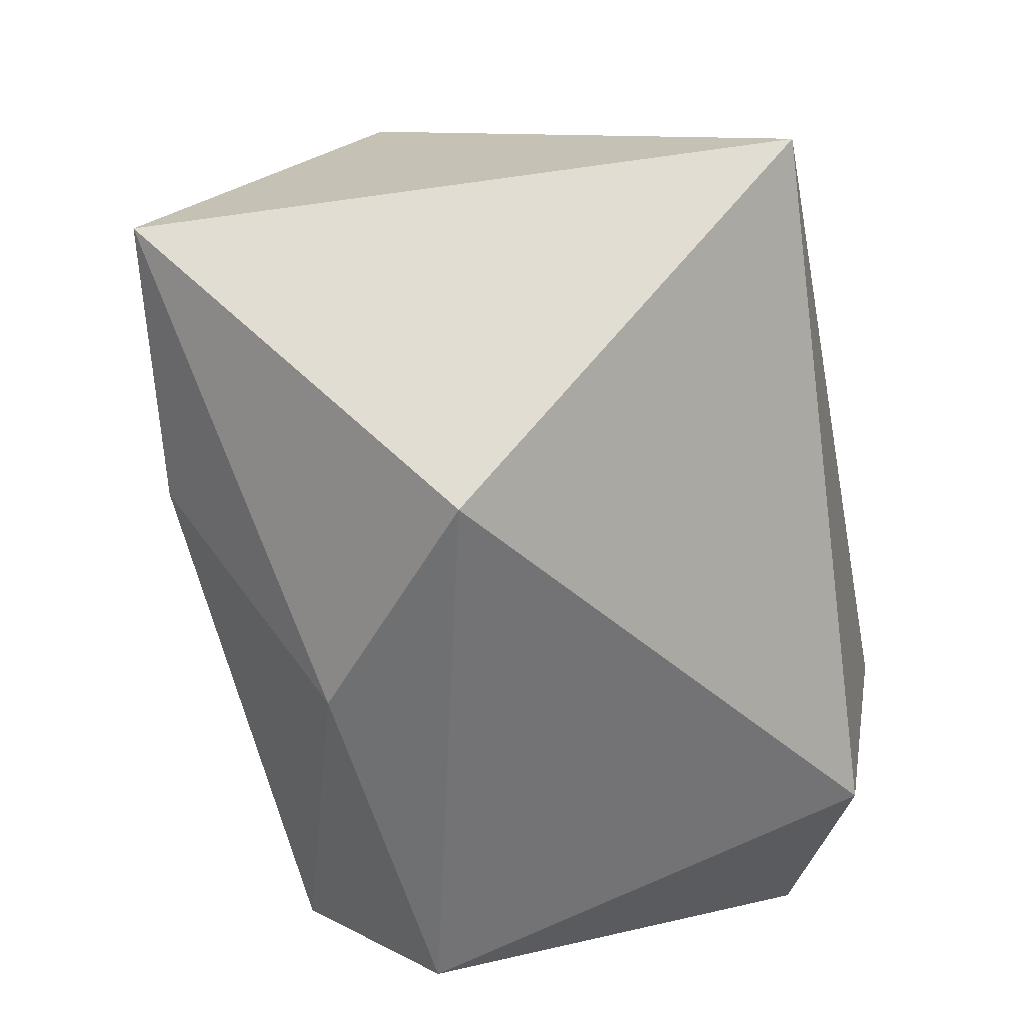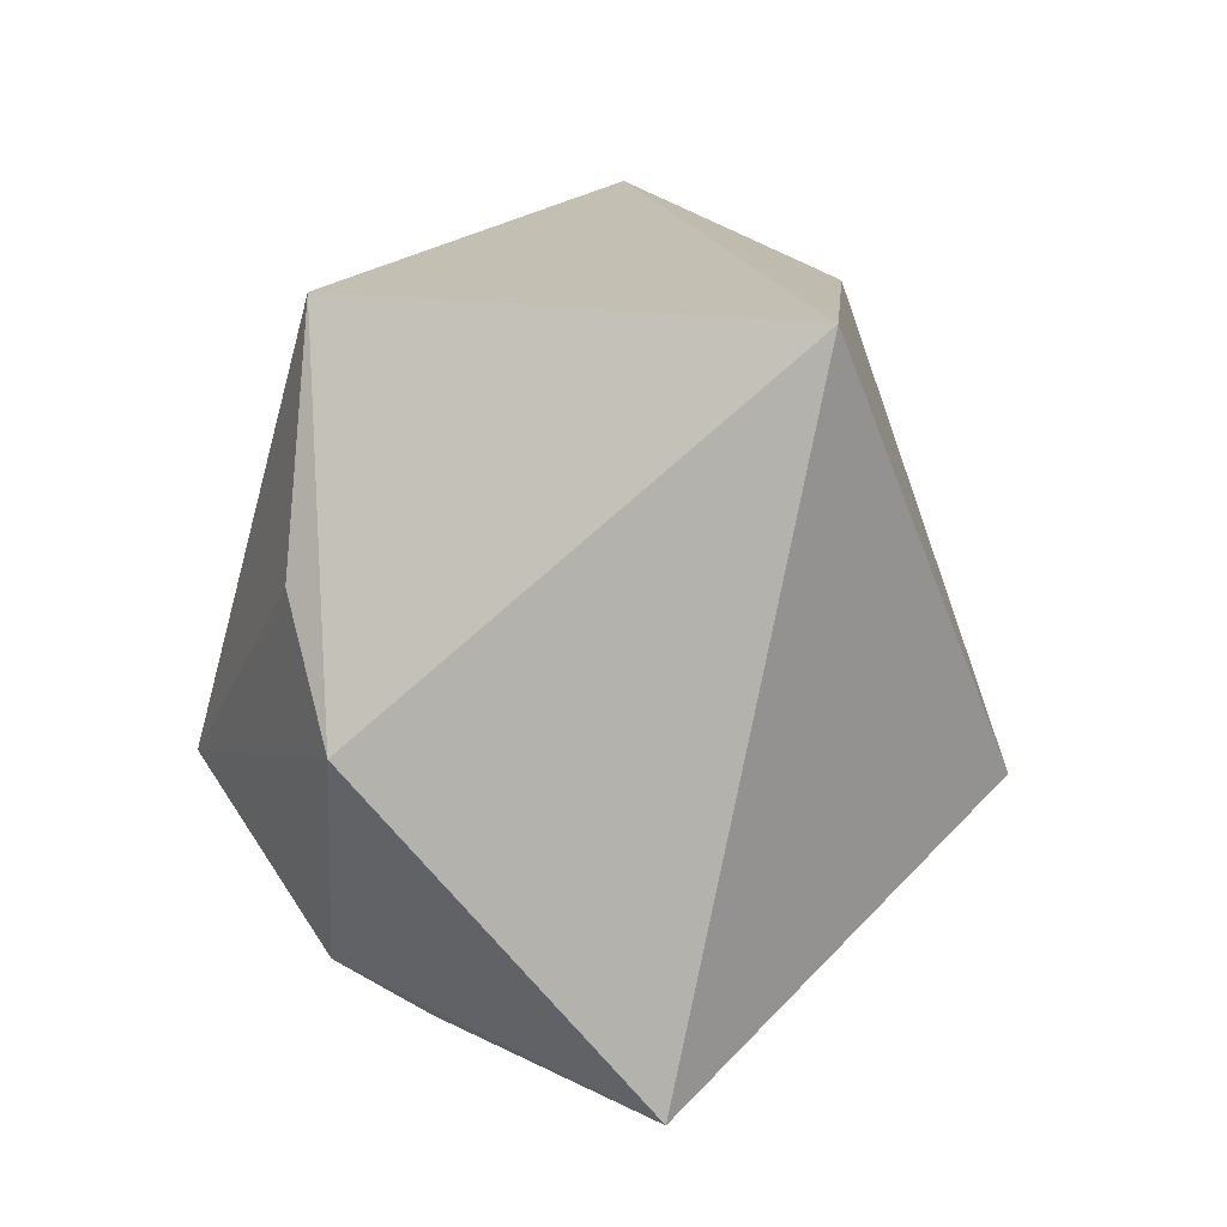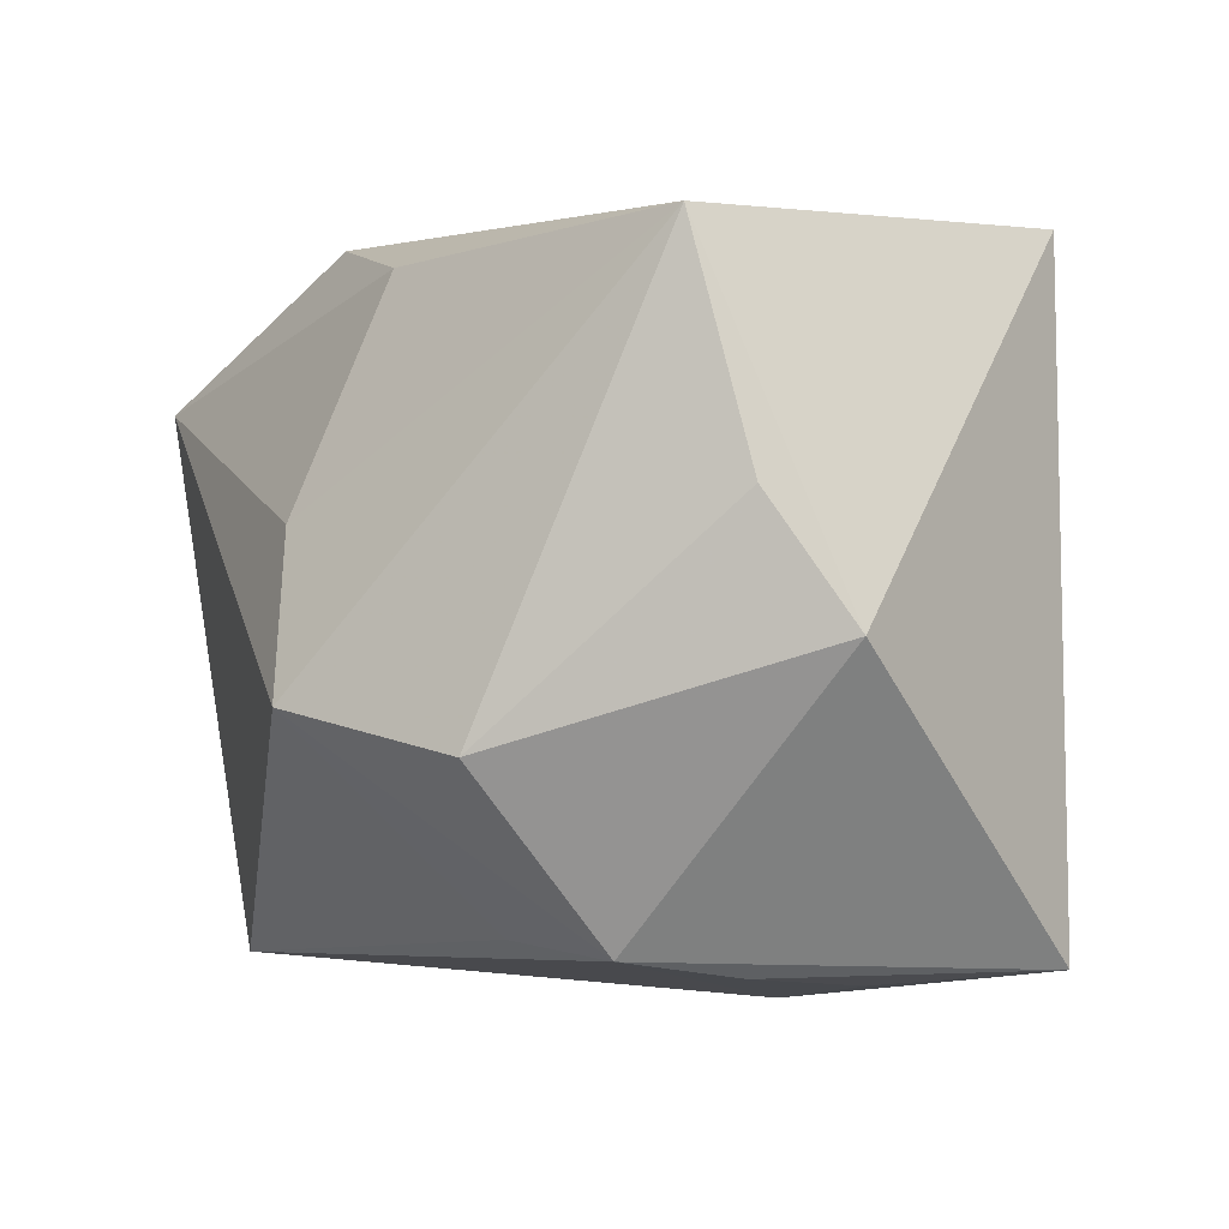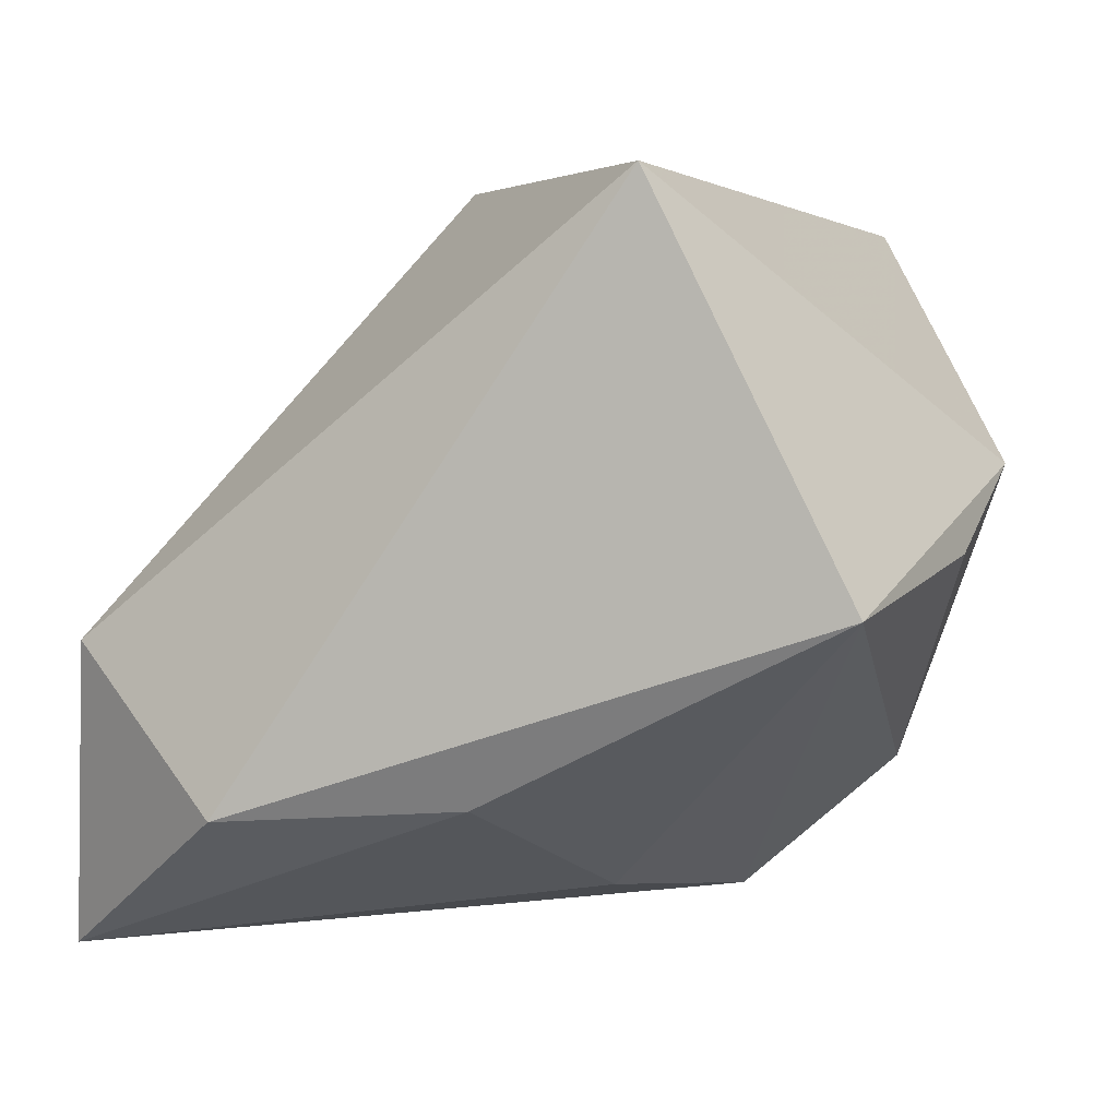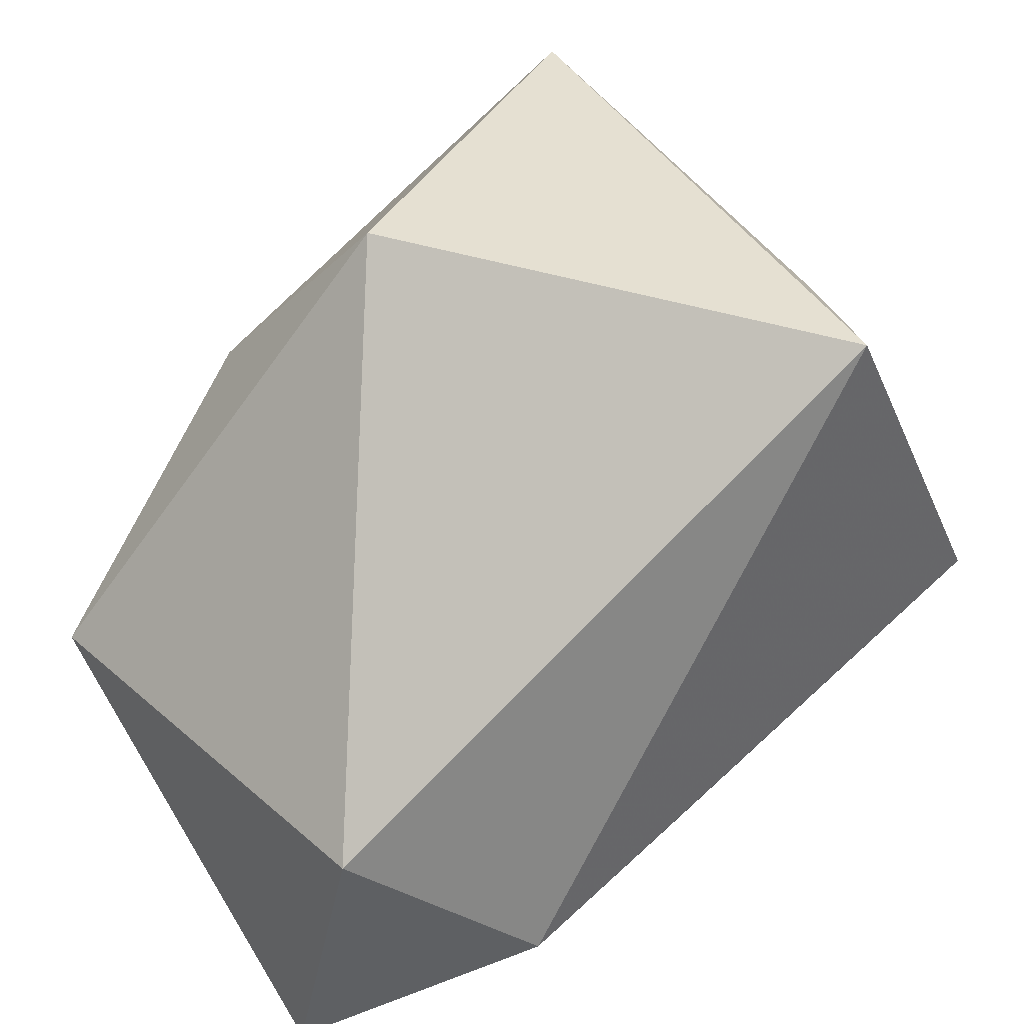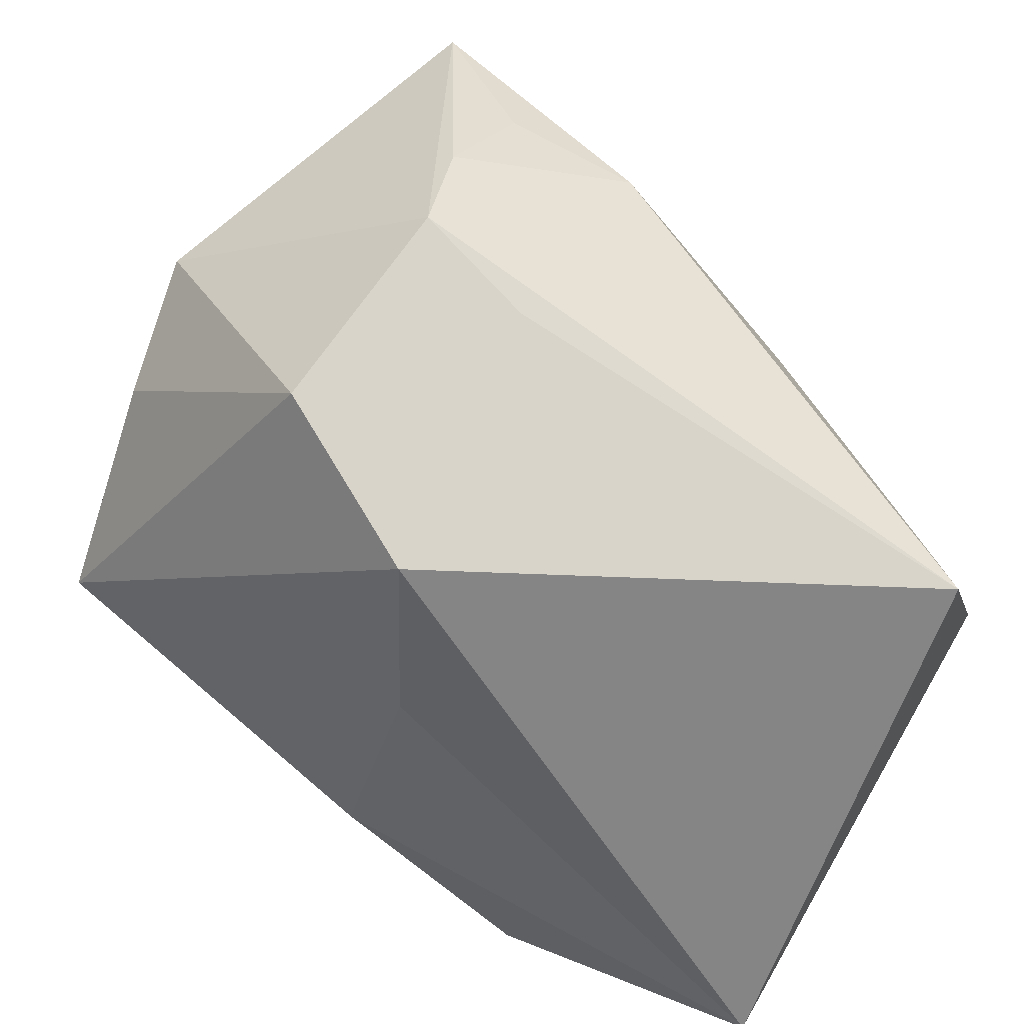
<metadata>
{"format":"obj","ext":"obj","renderer":"f3d","projection":"perspective","resolution":1024,"background":"white","views":[{"elev":69.7,"azim":-110.0,"up":"+Y"},{"elev":17.8,"azim":132.8,"up":"+Z"},{"elev":3.0,"azim":77.2,"up":"+Z"},{"elev":4.6,"azim":12.5,"up":"+Y"},{"elev":41.9,"azim":-39.0,"up":"+Y"},{"elev":-56.3,"azim":143.9,"up":"+Y"}]}
</metadata>
<code>
v -0.009574 0.03544 -0.009271
v 0.02823 0.0318 -0.0279
v -0.03765 -0.005153 0.02219
v 0.01431 0.03544 0.03188
v 0.03248 -0.001023 0.03188
v -0.0005296 -0.01795 0.02886
v -0.04054 -0.03364 0.01701
v -0.02242 -0.01918 0.03188
v 0.009571 0.01303 -0.0328
v 0.03164 -0.01796 -0.009442
v -0.0163 0.0151 -0.02504
v 0.02851 -0.005464 -0.02573
v -0.03945 -0.009397 -0.02307
v 0.03906 0.002893 0.01096
v 0.04188 0.01027 -0.0001822
v 0.02735 0.005462 -0.02772
v 0.01782 -0.01192 -0.02553
v 0.01743 -0.03028 -0.006647
v -0.02518 -0.02813 -0.03311
v 0.007695 -0.02807 0.00741
v 0.02166 0.01692 -0.02975
f 18 7 19
f 3 4 1
f 13 19 7
f 7 3 13
f 13 3 1
f 20 7 18
f 20 6 7
f 18 19 17
f 17 12 18
f 19 12 17
f 18 12 10
f 10 12 15
f 15 12 2
f 1 4 2
f 4 15 2
f 8 3 7
f 7 6 8
f 4 3 8
f 9 12 19
f 14 10 15
f 5 20 18
f 6 20 5
f 4 8 5
f 5 8 6
f 18 10 5
f 10 14 5
f 5 15 4
f 5 14 15
f 16 2 12
f 12 9 16
f 19 13 11
f 11 9 19
f 11 13 1
f 1 2 11
f 2 9 11
f 21 9 2
f 2 16 21
f 21 16 9

</code>
